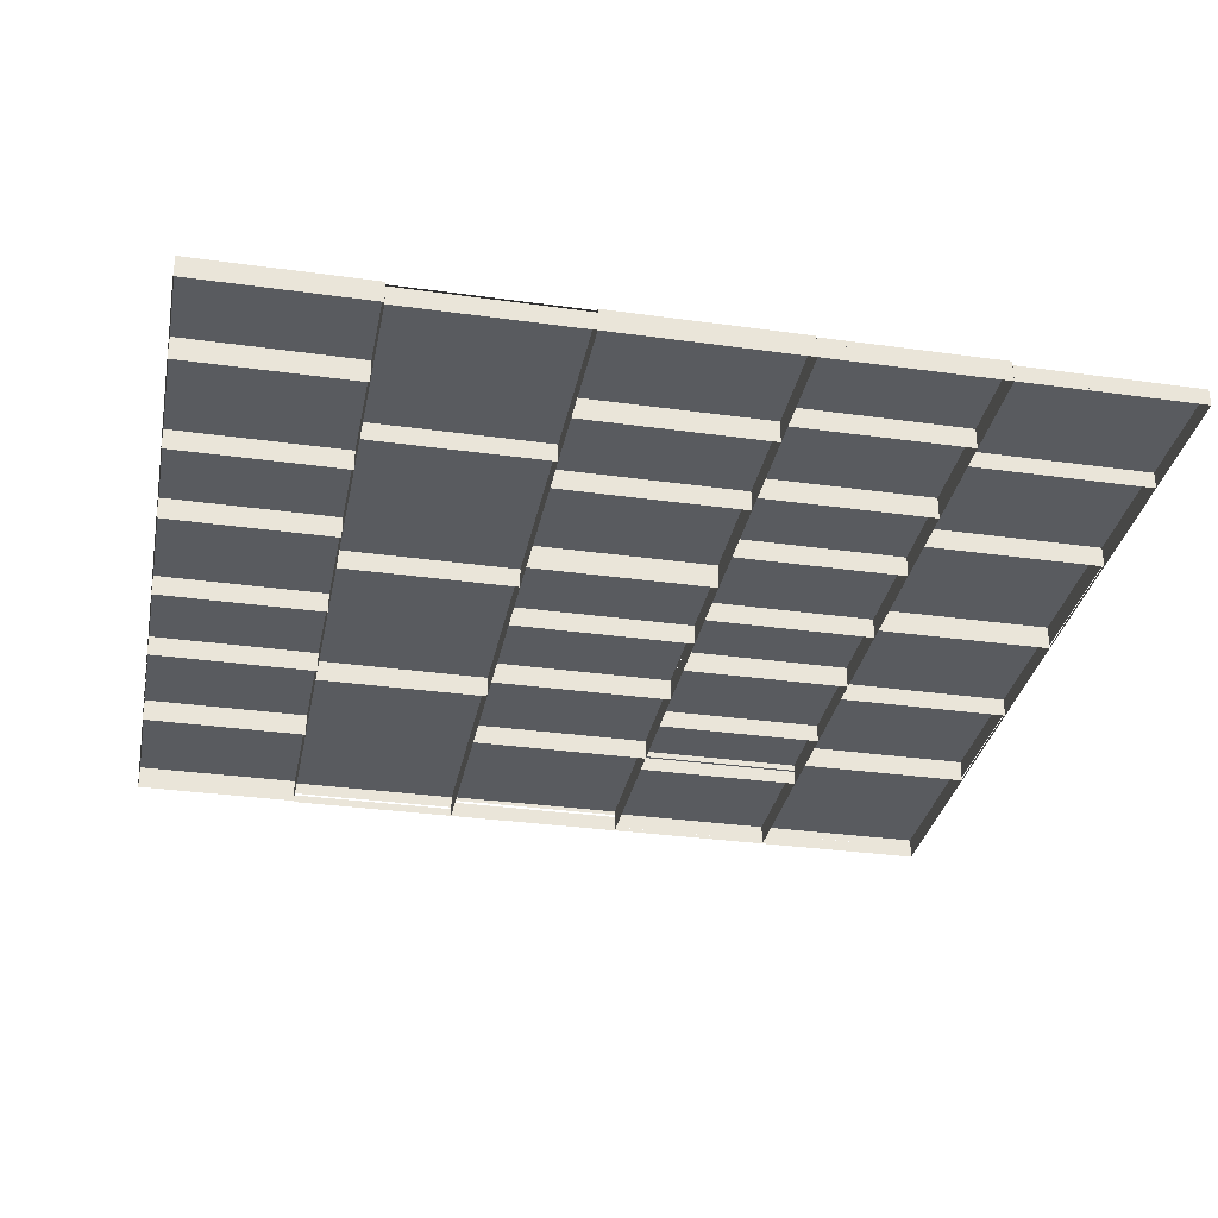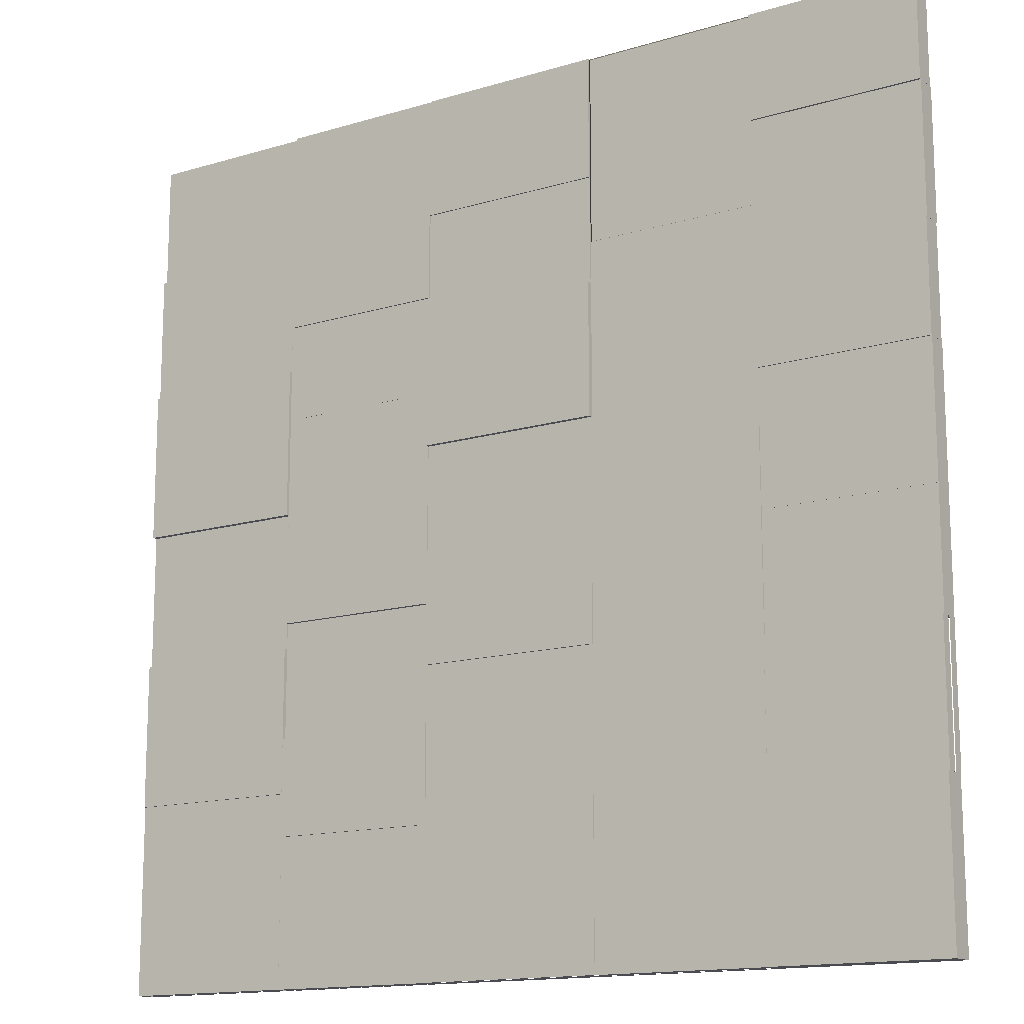
<metadata>
{"format":"obj","ext":"obj","renderer":"f3d","projection":"perspective","resolution":1024,"background":"white","views":[{"elev":-32.3,"azim":-11.0,"up":"+Y"},{"elev":-14.4,"azim":-146.7,"up":"+Z"}]}
</metadata>
<code>
o Box026_Mesh
v -4.748 -0.3412 -20.29
v -4.748 -0.1663 -20.29
v -3.53 -0.1663 -19.18
v -3.53 -0.3412 -19.18
v -3.53 -0.3412 -20.29
v -3.53 -0.1663 -20.29
v -4.748 -0.1663 -19.18
v -4.748 -0.3412 -19.18
v -4.748 -0.2747 -19.18
v -4.748 -0.2747 -18.23
v -3.53 -0.3507 -18.23
v -3.53 -0.3507 -19.18
v -3.53 -0.2747 -19.18
v -4.748 -0.3507 -19.18
v -3.53 -0.2747 -18.23
v -4.748 -0.3507 -18.23
v -3.53 -0.1827 -18.23
v -3.53 -0.1827 -19.18
v -4.748 -0.2587 -19.18
v -4.748 -0.2587 -18.23
v -4.748 -0.1827 -19.18
v -3.53 -0.2587 -19.18
v -4.748 -0.1827 -18.23
v -3.53 -0.2587 -18.23
v -4.748 -0.1987 -18.23
v -3.53 -0.1987 -18.23
v -3.53 -0.1987 -17.41
v -3.53 -0.3507 -17.41
v -3.53 -0.3507 -18.23
v -4.748 -0.3507 -18.23
v -4.748 -0.1987 -17.41
v -4.748 -0.3507 -17.41
v -4.748 -0.2747 -17.41
v -4.748 -0.2747 -16.46
v -3.53 -0.3507 -16.46
v -3.53 -0.3507 -17.41
v -3.53 -0.2747 -17.41
v -4.748 -0.3507 -17.41
v -3.53 -0.2747 -16.46
v -4.748 -0.3507 -16.46
v -3.53 -0.1987 -16.46
v -3.53 -0.1987 -17.41
v -4.748 -0.2746 -17.41
v -4.748 -0.2746 -16.46
v -4.748 -0.1987 -17.41
v -3.53 -0.2746 -17.41
v -4.748 -0.1987 -16.46
v -3.53 -0.2746 -16.46
v -4.748 -0.1895 -16.46
v -3.53 -0.1895 -16.46
v -3.53 -0.1895 -15.68
v -3.53 -0.3415 -15.68
v -3.53 -0.3415 -16.46
v -4.748 -0.3415 -16.46
v -4.748 -0.1895 -15.68
v -4.748 -0.3415 -15.68
v -4.748 -0.2747 -15.68
v -4.748 -0.2747 -14.75
v -3.53 -0.3507 -14.75
v -3.53 -0.3507 -15.68
v -3.53 -0.2747 -15.68
v -4.748 -0.3507 -15.68
v -3.53 -0.2747 -14.75
v -4.748 -0.3507 -14.75
v -3.53 -0.1987 -14.75
v -3.53 -0.1987 -15.68
v -4.748 -0.2746 -15.68
v -4.748 -0.2746 -14.75
v -4.748 -0.1987 -15.68
v -3.53 -0.2746 -15.68
v -4.748 -0.1987 -14.75
v -3.53 -0.2746 -14.75
v -3.53 -0.1833 -14.75
v -3.53 -0.3353 -14.75
v -4.748 -0.3353 -13.99
v -4.748 -0.1833 -13.99
v -4.748 -0.1833 -14.75
v -4.748 -0.3353 -14.75
v -3.53 -0.1833 -13.99
v -3.53 -0.3353 -13.99
v -3.53 -0.3507 -20.29
v -2.268 -0.2899 -20.29
v -2.268 -0.3507 -18.35
v -2.268 -0.2899 -18.35
v -3.53 -0.3507 -18.35
v -3.53 -0.2899 -18.35
v -2.268 -0.3507 -20.29
v -3.53 -0.2899 -20.29
v -2.268 -0.2737 -20.29
v -3.53 -0.1825 -20.29
v -2.268 -0.1825 -18.35
v -3.53 -0.1825 -18.35
v -2.268 -0.2737 -18.35
v -3.53 -0.2737 -18.35
v -3.53 -0.2737 -20.29
v -2.268 -0.1825 -20.29
v -2.268 -0.3507 -18.35
v -3.53 -0.2139 -18.35
v -2.268 -0.3507 -16.84
v -2.268 -0.2139 -16.84
v -3.53 -0.3507 -16.84
v -3.53 -0.2139 -16.84
v -2.268 -0.2139 -18.35
v -3.53 -0.3507 -18.35
v -3.53 -0.1913 -18.35
v -2.268 -0.1913 -18.35
v -2.268 -0.1913 -16.84
v -3.53 -0.1913 -16.84
v -2.268 -0.2065 -16.84
v -3.53 -0.2065 -16.84
v -2.268 -0.2065 -18.35
v -3.53 -0.2065 -18.35
v -2.268 -0.3507 -16.84
v -3.53 -0.2899 -16.84
v -2.268 -0.3507 -15.34
v -2.268 -0.2899 -15.34
v -3.53 -0.3507 -15.34
v -3.53 -0.2899 -15.34
v -2.268 -0.2899 -16.84
v -3.53 -0.3507 -16.84
v -3.53 -0.2045 -16.84
v -2.268 -0.2045 -16.84
v -2.268 -0.2045 -15.34
v -3.53 -0.2045 -15.34
v -2.268 -0.2957 -15.34
v -3.53 -0.2957 -15.34
v -2.268 -0.2957 -16.84
v -3.53 -0.2957 -16.84
v -2.268 -0.3507 -15.34
v -2.268 -0.2139 -15.34
v -3.53 -0.2139 -13.99
v -3.53 -0.3507 -13.99
v -2.268 -0.3507 -13.99
v -2.268 -0.2139 -13.99
v -3.53 -0.3507 -15.34
v -3.53 -0.2139 -15.34
v -2.268 -0.2165 -15.34
v -3.53 -0.2165 -15.34
v -3.53 -0.2165 -13.99
v -3.53 -0.2034 -13.99
v -2.268 -0.2034 -13.99
v -2.268 -0.2165 -13.99
v -2.268 -0.2034 -15.34
v -3.53 -0.2034 -15.34
v -0.9288 -0.3507 -19.06
v -2.267 -0.2291 -20.29
v -2.267 -0.3507 -20.29
v -2.267 -0.2291 -19.06
v -0.9288 -0.2291 -20.29
v -0.9288 -0.2291 -19.06
v -2.267 -0.3507 -19.06
v -0.9288 -0.3507 -20.29
v -2.267 -0.2096 -20.29
v -2.267 -0.1792 -19.06
v -0.9288 -0.1792 -19.06
v -2.267 -0.1792 -20.29
v -0.9288 -0.1792 -20.29
v -2.267 -0.2096 -19.06
v -0.9288 -0.2096 -20.29
v -0.9288 -0.2096 -19.06
v -0.9288 -0.3507 -18.14
v -0.9288 -0.3507 -19.06
v -2.267 -0.3051 -19.06
v -2.267 -0.3051 -18.14
v -0.9288 -0.3051 -19.06
v -0.9288 -0.3051 -18.14
v -2.267 -0.3507 -18.14
v -2.267 -0.3507 -19.06
v -2.267 -0.1987 -19.06
v -2.267 -0.1987 -18.14
v -0.9288 -0.1987 -18.14
v -0.9288 -0.1987 -19.06
v -2.267 -0.3051 -19.06
v -2.267 -0.3051 -18.14
v -0.9288 -0.3051 -19.06
v -0.9288 -0.3051 -18.14
v -0.9288 -0.3507 -17.34
v -0.9288 -0.3507 -18.14
v -2.267 -0.2291 -18.14
v -2.267 -0.2291 -17.34
v -0.9288 -0.2291 -18.14
v -0.9288 -0.2291 -17.34
v -2.267 -0.3507 -17.34
v -2.267 -0.3507 -18.14
v -2.267 -0.1858 -18.14
v -2.267 -0.1858 -17.34
v -0.9288 -0.1858 -17.34
v -0.9288 -0.1858 -18.14
v -2.267 -0.2162 -18.14
v -2.267 -0.2162 -17.34
v -0.9288 -0.2162 -18.14
v -0.9288 -0.2162 -17.34
v -0.9288 -0.3507 -16.59
v -0.9288 -0.3507 -17.34
v -2.267 -0.3051 -17.34
v -2.267 -0.3051 -16.59
v -0.9288 -0.3051 -17.34
v -0.9288 -0.3051 -16.59
v -2.267 -0.3507 -16.59
v -2.267 -0.3507 -17.34
v -2.267 -0.1987 -17.34
v -2.267 -0.1987 -16.59
v -0.9288 -0.1987 -16.59
v -0.9288 -0.1987 -17.34
v -2.267 -0.3051 -17.34
v -2.267 -0.3051 -16.59
v -0.9288 -0.3051 -17.34
v -0.9288 -0.3051 -16.59
v -0.9288 -0.3507 -15.64
v -0.9288 -0.3507 -16.59
v -2.267 -0.2291 -16.59
v -2.267 -0.2291 -15.64
v -0.9288 -0.2291 -16.59
v -0.9288 -0.2291 -15.64
v -2.267 -0.3507 -15.64
v -2.267 -0.3507 -16.59
v -2.267 -0.1677 -16.59
v -2.267 -0.1677 -15.64
v -0.9288 -0.1677 -15.64
v -0.9288 -0.1677 -16.59
v -2.267 -0.2179 -16.59
v -2.267 -0.2179 -15.64
v -0.9288 -0.2179 -16.59
v -0.9288 -0.2179 -15.64
v -0.9288 -0.3507 -14.87
v -0.9288 -0.3507 -15.64
v -2.267 -0.3051 -15.64
v -2.267 -0.3051 -14.87
v -0.9288 -0.3051 -15.64
v -0.9288 -0.3051 -14.87
v -2.267 -0.3507 -14.87
v -2.267 -0.3507 -15.64
v -2.267 -0.1987 -15.64
v -2.267 -0.1987 -14.87
v -0.9288 -0.1987 -14.87
v -0.9288 -0.1987 -15.64
v -2.267 -0.3051 -15.64
v -2.267 -0.305 -14.87
v -0.9288 -0.3051 -15.64
v -0.9288 -0.305 -14.87
v -2.267 -0.3507 -13.99
v -0.9288 -0.3507 -14.87
v -2.267 -0.2291 -14.87
v -0.9288 -0.2291 -14.87
v -0.9288 -0.3507 -13.99
v -2.267 -0.3507 -14.87
v -2.267 -0.1891 -14.87
v -2.267 -0.1891 -13.99
v -0.9288 -0.2291 -13.99
v -0.9288 -0.1891 -14.87
v -2.267 -0.2195 -14.87
v -0.9288 -0.1891 -13.99
v -0.9288 -0.2195 -14.87
v -2.267 -0.2291 -13.99
v -0.9281 -0.3507 -19.24
v 0.3033 -0.3203 -20.29
v -0.9281 -0.3203 -19.24
v -0.9281 -0.3507 -20.29
v 0.3033 -0.3507 -19.24
v 0.3033 -0.3203 -19.24
v 0.3033 -0.3507 -20.29
v -0.9281 -0.3203 -20.29
v -0.9281 -0.1987 -20.29
v 0.3033 -0.1987 -19.24
v -0.9281 -0.3203 -19.24
v 0.3033 -0.3203 -20.29
v 0.3033 -0.3203 -19.54
v 0.3033 -0.1987 -20.29
v -0.9281 -0.3203 -20.29
v -0.9281 -0.1987 -19.24
v -0.9281 -0.3507 -18.54
v 0.3033 -0.3507 -19.24
v -0.9281 -0.2443 -18.54
v -0.9281 -0.3507 -19.24
v 0.3033 -0.3507 -18.54
v 0.3033 -0.2443 -18.54
v -0.9281 -0.2443 -19.24
v 0.3033 -0.2443 -19.24
v 0.3033 -0.1877 -19.24
v 0.3033 -0.1877 -18.54
v -0.9281 -0.2333 -18.54
v -0.9281 -0.2333 -19.24
v 0.3033 -0.2333 -18.54
v 0.3033 -0.2333 -19.24
v -0.9281 -0.1877 -19.24
v -0.9281 -0.1877 -18.54
v -0.9281 -0.3507 -17.71
v 0.3033 -0.3507 -18.54
v -0.9281 -0.3203 -17.71
v -0.9281 -0.3507 -18.54
v 0.3033 -0.3507 -17.71
v 0.3033 -0.3203 -17.71
v -0.9281 -0.3203 -18.54
v 0.3033 -0.3203 -18.54
v 0.3033 -0.2161 -18.54
v 0.3033 -0.2161 -17.71
v -0.9281 -0.3203 -17.71
v -0.9281 -0.3203 -18.54
v 0.3033 -0.3203 -17.71
v 0.3033 -0.3203 -18.54
v -0.9281 -0.2161 -18.54
v -0.9281 -0.2161 -17.71
v -0.9281 -0.3507 -17.01
v 0.3033 -0.3507 -17.71
v -0.9281 -0.2443 -17.01
v -0.9281 -0.3507 -17.71
v 0.3033 -0.3507 -17.01
v 0.3033 -0.2443 -17.01
v -0.9281 -0.2443 -17.71
v 0.3033 -0.2443 -17.71
v 0.3033 -0.1895 -17.71
v 0.3033 -0.1895 -17.01
v -0.9281 -0.2351 -17.01
v -0.9281 -0.2351 -17.71
v 0.3033 -0.2351 -17.01
v 0.3033 -0.2351 -17.71
v -0.9281 -0.1895 -17.71
v -0.9281 -0.1895 -17.01
v -0.9281 -0.3507 -16.2
v 0.3033 -0.3507 -17.01
v -0.9281 -0.3203 -16.2
v -0.9281 -0.3507 -17.01
v 0.3033 -0.3507 -16.2
v 0.3033 -0.3203 -16.2
v -0.9281 -0.3203 -17.01
v 0.3033 -0.3203 -17.01
v 0.3033 -0.1987 -17.01
v 0.3033 -0.1987 -16.2
v -0.9281 -0.3203 -16.2
v -0.9281 -0.3203 -17.01
v 0.3033 -0.3203 -16.2
v 0.3033 -0.3203 -17.01
v -0.9281 -0.1987 -17.01
v -0.9281 -0.1987 -16.2
v -0.9281 -0.3507 -15.49
v 0.3033 -0.3507 -16.2
v -0.9281 -0.2443 -15.49
v -0.9281 -0.3507 -16.2
v 0.3033 -0.3507 -15.49
v 0.3033 -0.2443 -15.49
v -0.9281 -0.2443 -16.2
v 0.3033 -0.2443 -16.2
v 0.3033 -0.1987 -16.2
v 0.3033 -0.1987 -15.49
v -0.9281 -0.2442 -15.49
v -0.9281 -0.2442 -16.2
v 0.3033 -0.2442 -15.49
v 0.3033 -0.2442 -16.2
v -0.9281 -0.1987 -16.2
v -0.9281 -0.1987 -15.49
v -0.9281 -0.3507 -14.7
v 0.3033 -0.3507 -15.49
v -0.9281 -0.3203 -14.7
v -0.9281 -0.3507 -15.49
v 0.3033 -0.3507 -14.7
v 0.3033 -0.3203 -14.7
v -0.9281 -0.3203 -15.49
v 0.3033 -0.3203 -15.49
v 0.3033 -0.1875 -15.49
v 0.3033 -0.1875 -14.7
v -0.9281 -0.3091 -14.7
v -0.9281 -0.3091 -15.49
v 0.3033 -0.3091 -14.7
v 0.3033 -0.3091 -15.49
v -0.9281 -0.1875 -15.49
v -0.9281 -0.1875 -14.7
v -0.9281 -0.2443 -13.99
v -0.9281 -0.3507 -14.7
v -0.9281 -0.3507 -13.99
v -0.9281 -0.2443 -14.7
v 0.3033 -0.3507 -13.99
v 0.3033 -0.2443 -13.99
v 0.3033 -0.3507 -14.7
v 0.3033 -0.2443 -14.7
v 0.3033 -0.1987 -14.7
v -0.9281 -0.1987 -13.99
v -0.9281 -0.2442 -13.99
v -0.9281 -0.2442 -14.7
v 0.3033 -0.2442 -13.99
v 0.3033 -0.2442 -14.7
v -0.9281 -0.1987 -14.7
v 0.3033 -0.1987 -13.99
v 1.572 -0.2595 -18.93
v 0.304 -0.2595 -20.29
v 0.304 -0.3507 -20.29
v 1.572 -0.3507 -18.93
v 1.572 -0.3507 -20.29
v 1.572 -0.2595 -20.29
v 0.304 -0.2595 -18.93
v 0.304 -0.3507 -18.93
v 0.304 -0.2594 -20.29
v 0.304 -0.1987 -20.29
v 1.572 -0.2594 -18.93
v 1.572 -0.1987 -18.93
v 1.572 -0.2594 -20.29
v 1.572 -0.1987 -20.29
v 0.304 -0.1987 -18.93
v 0.304 -0.2594 -18.93
v 1.572 -0.3355 -17.9
v 1.572 -0.3507 -18.93
v 0.304 -0.3355 -18.93
v 1.572 -0.3507 -17.9
v 1.572 -0.3355 -18.93
v 0.304 -0.3507 -18.93
v 0.304 -0.3355 -17.9
v 0.304 -0.3507 -17.9
v 1.572 -0.3247 -18.93
v 0.304 -0.1879 -18.93
v 1.572 -0.3247 -17.9
v 1.572 -0.1879 -17.9
v 1.572 -0.1879 -18.93
v 0.304 -0.3247 -18.93
v 0.304 -0.1879 -17.9
v 0.304 -0.3247 -17.9
v 1.572 -0.2595 -16.91
v 1.572 -0.3507 -17.9
v 0.304 -0.2595 -17.9
v 1.572 -0.3507 -16.91
v 1.572 -0.2595 -17.9
v 0.304 -0.3507 -17.9
v 0.304 -0.2595 -16.91
v 0.304 -0.3507 -16.91
v 1.572 -0.2594 -17.9
v 0.304 -0.2132 -17.9
v 1.572 -0.2594 -16.91
v 1.572 -0.2132 -16.91
v 1.572 -0.2132 -17.9
v 0.304 -0.2594 -17.9
v 0.304 -0.2132 -16.91
v 0.304 -0.2594 -16.91
v 1.572 -0.3355 -15.83
v 1.572 -0.3507 -16.91
v 0.304 -0.3355 -16.91
v 1.572 -0.3507 -15.83
v 1.572 -0.3355 -16.91
v 0.304 -0.3507 -16.91
v 0.304 -0.3355 -15.83
v 0.304 -0.3507 -15.83
v 1.572 -0.3257 -16.91
v 0.304 -0.1763 -16.91
v 1.572 -0.3257 -15.83
v 1.572 -0.1763 -15.83
v 1.572 -0.1763 -16.91
v 0.304 -0.3257 -16.91
v 0.304 -0.1763 -15.83
v 0.304 -0.3257 -15.83
v 1.572 -0.2595 -14.89
v 1.572 -0.3507 -15.83
v 0.304 -0.2595 -15.83
v 1.572 -0.3507 -14.89
v 1.572 -0.2595 -15.83
v 0.304 -0.3507 -15.83
v 0.304 -0.2595 -14.89
v 0.304 -0.3507 -14.89
v 1.572 -0.2594 -15.83
v 0.304 -0.1987 -15.83
v 1.572 -0.2594 -14.89
v 1.572 -0.1987 -14.89
v 1.572 -0.1987 -15.83
v 0.304 -0.2594 -15.83
v 0.304 -0.1987 -14.89
v 0.304 -0.2594 -14.89
v 0.304 -0.3507 -13.99
v 1.572 -0.3355 -14.89
v 1.572 -0.3507 -14.89
v 1.572 -0.3355 -13.99
v 0.304 -0.3355 -14.89
v 0.304 -0.3507 -14.89
v 1.572 -0.3507 -13.99
v 0.304 -0.3355 -13.99
v 1.572 -0.3355 -14.89
v 1.572 -0.2289 -14.89
v 1.572 -0.3355 -13.99
v 0.304 -0.2289 -13.99
v 0.304 -0.2289 -14.89
v 0.304 -0.3355 -14.89
v 0.304 -0.3355 -13.99
v 1.572 -0.2289 -13.99
f 4 5 6 3
f 3 6 2 7
f 1 2 6 5
f 1 8 7 2
f 3 7 8 4
f 13 15 11 12
f 14 16 10 9
f 16 11 15 10
f 9 13 12 14
f 21 23 17 18
f 20 23 21 19
f 24 22 18 17
f 20 24 17 23
f 19 21 18 22
f 28 29 26 27
f 27 26 25 31
f 30 32 31 25
f 27 31 32 28
f 26 29 30 25
f 37 39 35 36
f 38 40 34 33
f 34 40 35 39
f 33 37 36 38
f 45 47 41 42
f 44 47 45 43
f 48 46 42 41
f 44 48 41 47
f 46 43 45 42
f 52 53 50 51
f 51 50 49 55
f 54 56 55 49
f 51 55 56 52
f 50 53 54 49
f 61 63 59 60
f 62 64 58 57
f 58 64 59 63
f 61 60 62 57
f 69 71 65 66
f 68 71 69 67
f 72 70 66 65
f 71 68 72 65
f 67 69 66 70
f 77 76 79 73
f 78 75 76 77
f 73 79 80 74
f 76 75 80 79
f 78 77 73 74
f 82 87 81 88
f 83 87 82 84
f 88 81 85 86
f 86 85 83 84
f 90 95 94 92
f 93 89 96 91
f 90 92 91 96
f 95 90 96 89
f 94 93 91 92
f 101 102 98 104
f 103 100 99 97
f 102 101 99 100
f 104 98 103 97
f 110 108 105 112
f 109 111 106 107
f 107 106 105 108
f 109 107 108 110
f 105 106 111 112
f 117 118 114 120
f 119 116 115 113
f 116 118 117 115
f 113 120 114 119
f 126 124 121 128
f 125 127 122 123
f 123 122 121 124
f 125 123 124 126
f 121 122 127 128
f 130 134 133 129
f 131 132 133 134
f 132 131 136 135
f 135 136 130 129
f 144 140 139 138
f 137 142 141 143
f 141 142 139 140
f 138 139 142 137
f 138 137 143 144
f 149 152 147 146
f 146 147 151 148
f 152 149 150 145
f 151 145 150 148
f 155 157 156 154
f 156 153 158 154
f 156 157 159 153
f 160 159 157 155
f 154 158 160 155
f 167 164 163 168
f 166 161 162 165
f 161 166 164 167
f 165 162 168 163
f 174 170 169 173
f 169 170 171 172
f 172 171 176 175
f 174 176 171 170
f 169 172 175 173
f 183 180 179 184
f 182 177 178 181
f 177 182 180 183
f 179 181 178 184
f 190 186 185 189
f 185 186 187 188
f 188 187 192 191
f 186 190 192 187
f 191 189 185 188
f 199 196 195 200
f 198 193 194 197
f 193 198 196 199
f 195 197 194 200
f 206 202 201 205
f 201 202 203 204
f 204 203 208 207
f 206 208 203 202
f 201 204 207 205
f 215 212 211 216
f 214 209 210 213
f 215 209 214 212
f 211 213 210 216
f 222 218 217 221
f 217 218 219 220
f 220 219 224 223
f 222 224 219 218
f 217 220 223 221
f 231 228 227 232
f 230 225 226 229
f 225 230 228 231
f 227 229 226 232
f 238 234 233 237
f 233 234 235 236
f 236 235 240 239
f 238 240 235 234
f 233 236 239 237
f 241 254 243 246
f 254 241 245 249
f 244 249 245 242
f 246 243 244 242
f 252 249 253 250
f 247 248 252 250
f 249 252 248 254
f 254 248 247 251
f 251 247 250 253
f 261 256 260 259
f 261 258 262 256
f 257 262 258 255
f 255 259 260 257
f 264 268 263 270
f 269 263 268 266
f 267 266 268 264
f 270 263 269 265
f 276 275 272 278
f 274 271 273 277
f 271 275 276 273
f 274 277 278 272
f 285 286 280 279
f 279 280 283 284
f 282 281 286 285
f 286 281 283 280
f 284 282 285 279
f 292 291 288 294
f 290 287 289 293
f 287 291 292 289
f 294 288 290 293
f 301 302 296 295
f 295 296 299 300
f 298 297 302 301
f 297 299 296 302
f 301 295 300 298
f 308 307 304 310
f 306 303 305 309
f 303 307 308 305
f 310 304 306 309
f 317 318 312 311
f 311 312 315 316
f 314 313 318 317
f 318 313 315 312
f 316 314 317 311
f 324 323 320 326
f 322 319 321 325
f 319 323 324 321
f 326 320 322 325
f 333 334 328 327
f 327 328 331 332
f 330 329 334 333
f 329 331 328 334
f 333 327 332 330
f 340 339 336 342
f 338 335 337 341
f 335 339 340 337
f 342 336 338 341
f 349 350 344 343
f 343 344 347 348
f 346 345 350 349
f 350 345 347 344
f 348 346 349 343
f 356 355 352 358
f 354 351 353 357
f 351 355 356 353
f 358 352 354 357
f 365 366 360 359
f 359 360 363 364
f 362 361 366 365
f 361 363 360 366
f 365 359 364 362
f 372 371 373 374
f 371 372 367 369
f 368 369 367 370
f 368 370 374 373
f 378 377 376 381
f 381 376 382 375
f 379 382 376 377
f 382 379 380 375
f 380 378 381 375
f 389 384 385 390
f 386 387 388 383
f 387 385 384 388
f 389 390 386 383
f 392 396 395 391
f 396 392 397 394
f 397 392 391 398
f 395 396 394 393
f 398 393 394 397
f 403 399 402 400
f 404 406 405 401
f 405 406 402 399
f 401 403 400 404
f 413 410 411 408
f 410 409 407 411
f 412 414 413 408
f 413 414 409 410
f 407 412 408 411
f 419 415 418 416
f 420 422 421 417
f 421 422 418 415
f 417 419 416 420
f 429 426 427 424
f 426 425 423 427
f 428 430 429 424
f 429 430 425 426
f 424 427 423 428
f 435 431 434 432
f 436 438 437 433
f 437 438 434 431
f 433 435 432 436
f 445 442 443 440
f 442 441 439 443
f 444 446 445 440
f 445 446 441 442
f 439 444 440 443
f 451 447 450 448
f 452 454 453 449
f 453 454 450 447
f 449 451 448 452
f 461 458 459 456
f 458 457 455 459
f 460 462 461 456
f 461 462 457 458
f 455 460 456 459
f 468 463 470 467
f 470 463 469 466
f 464 466 469 465
f 467 464 465 468
f 473 478 474 477
f 476 477 474 475
f 472 478 473 471
f 474 478 472 475
f 471 476 475 472

</code>
